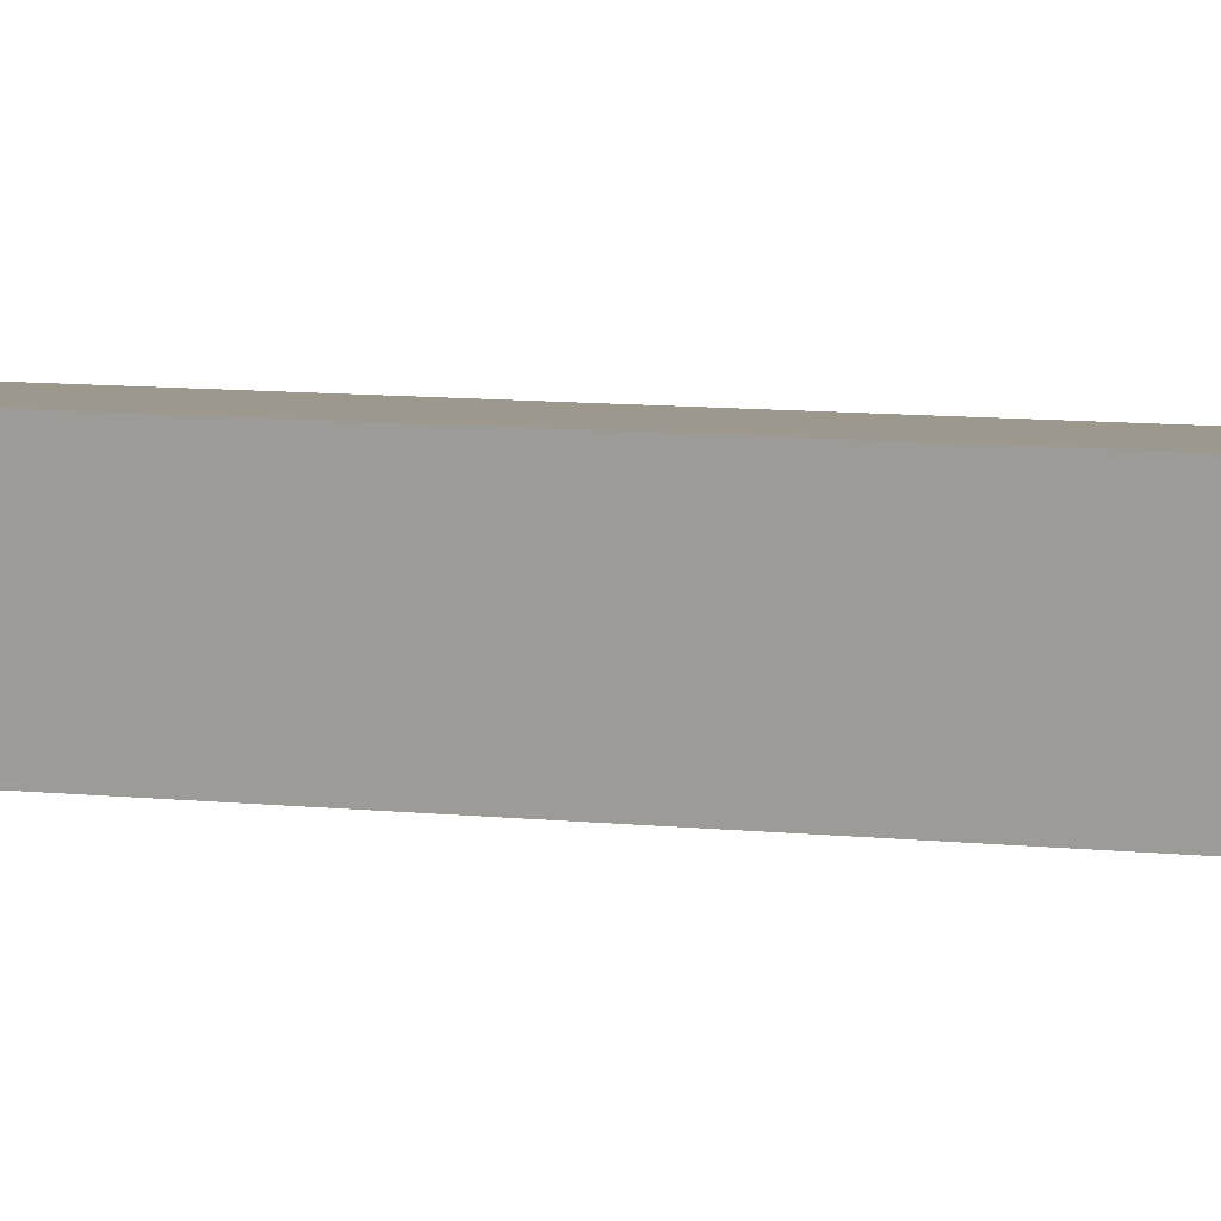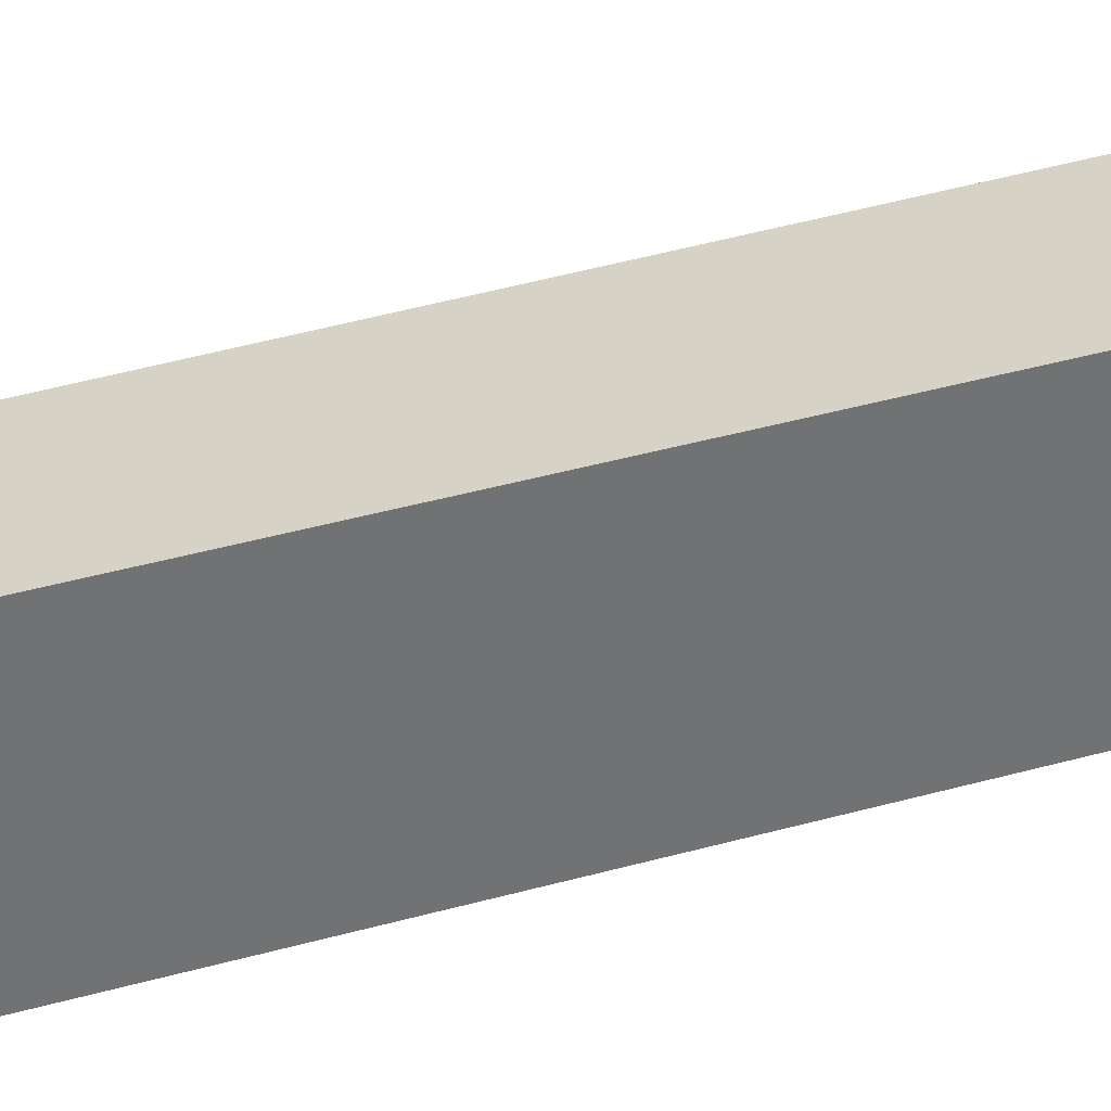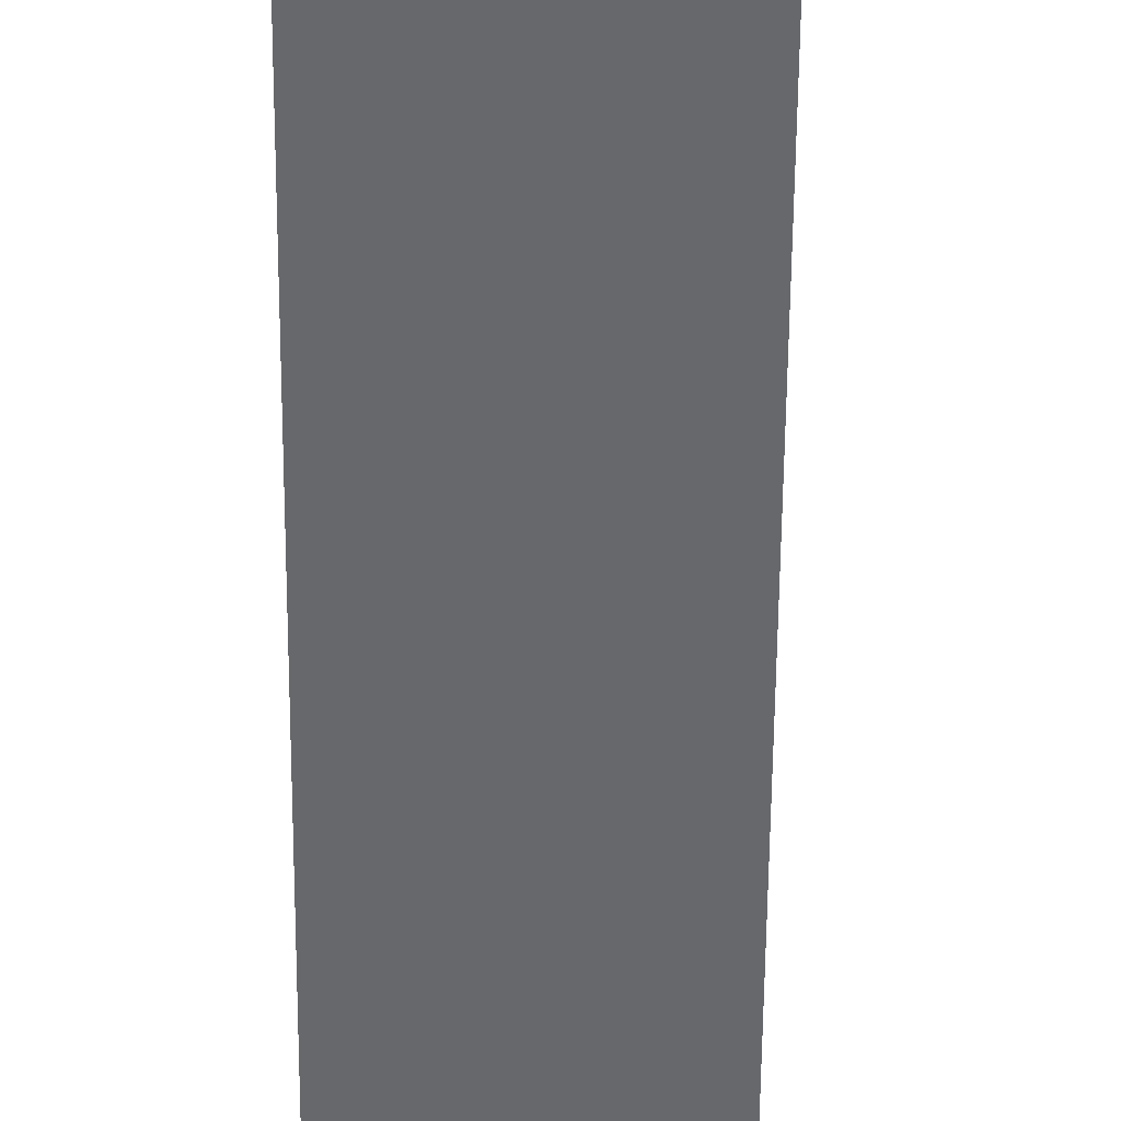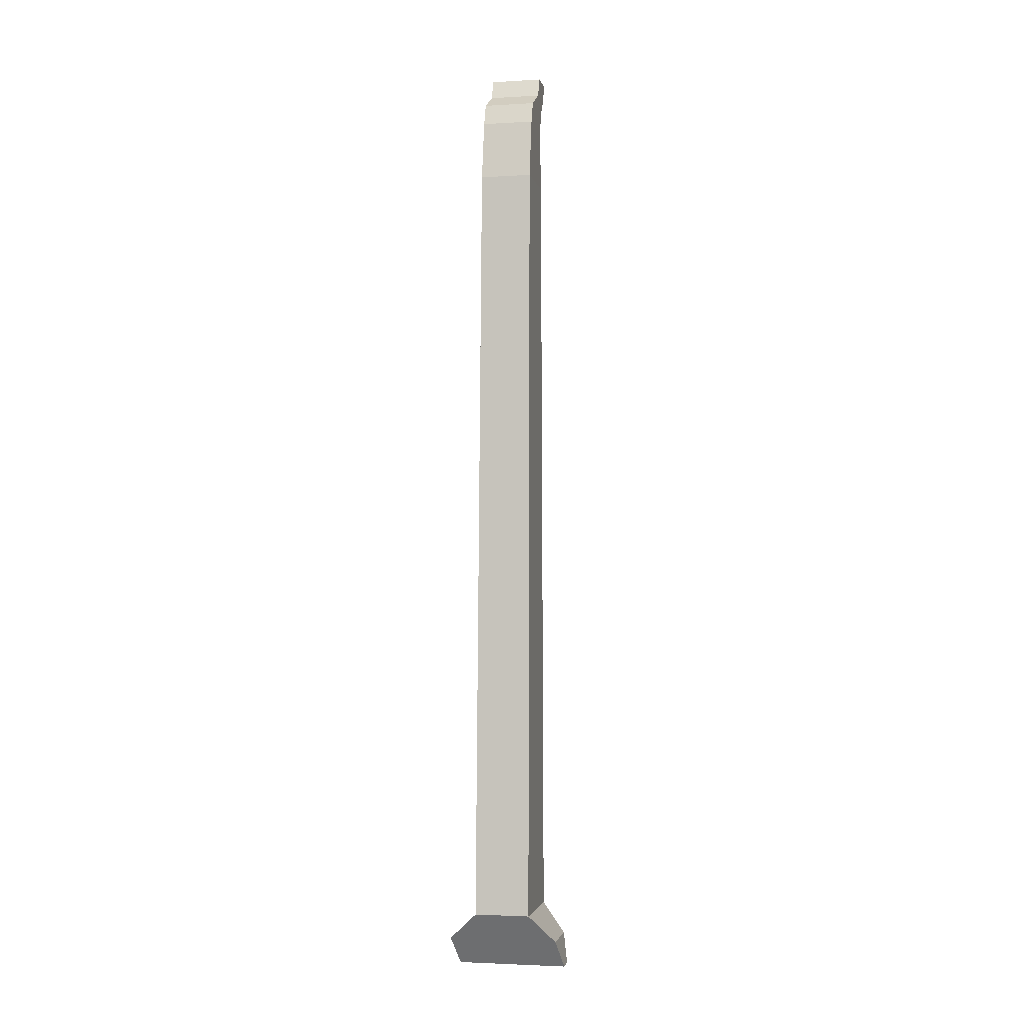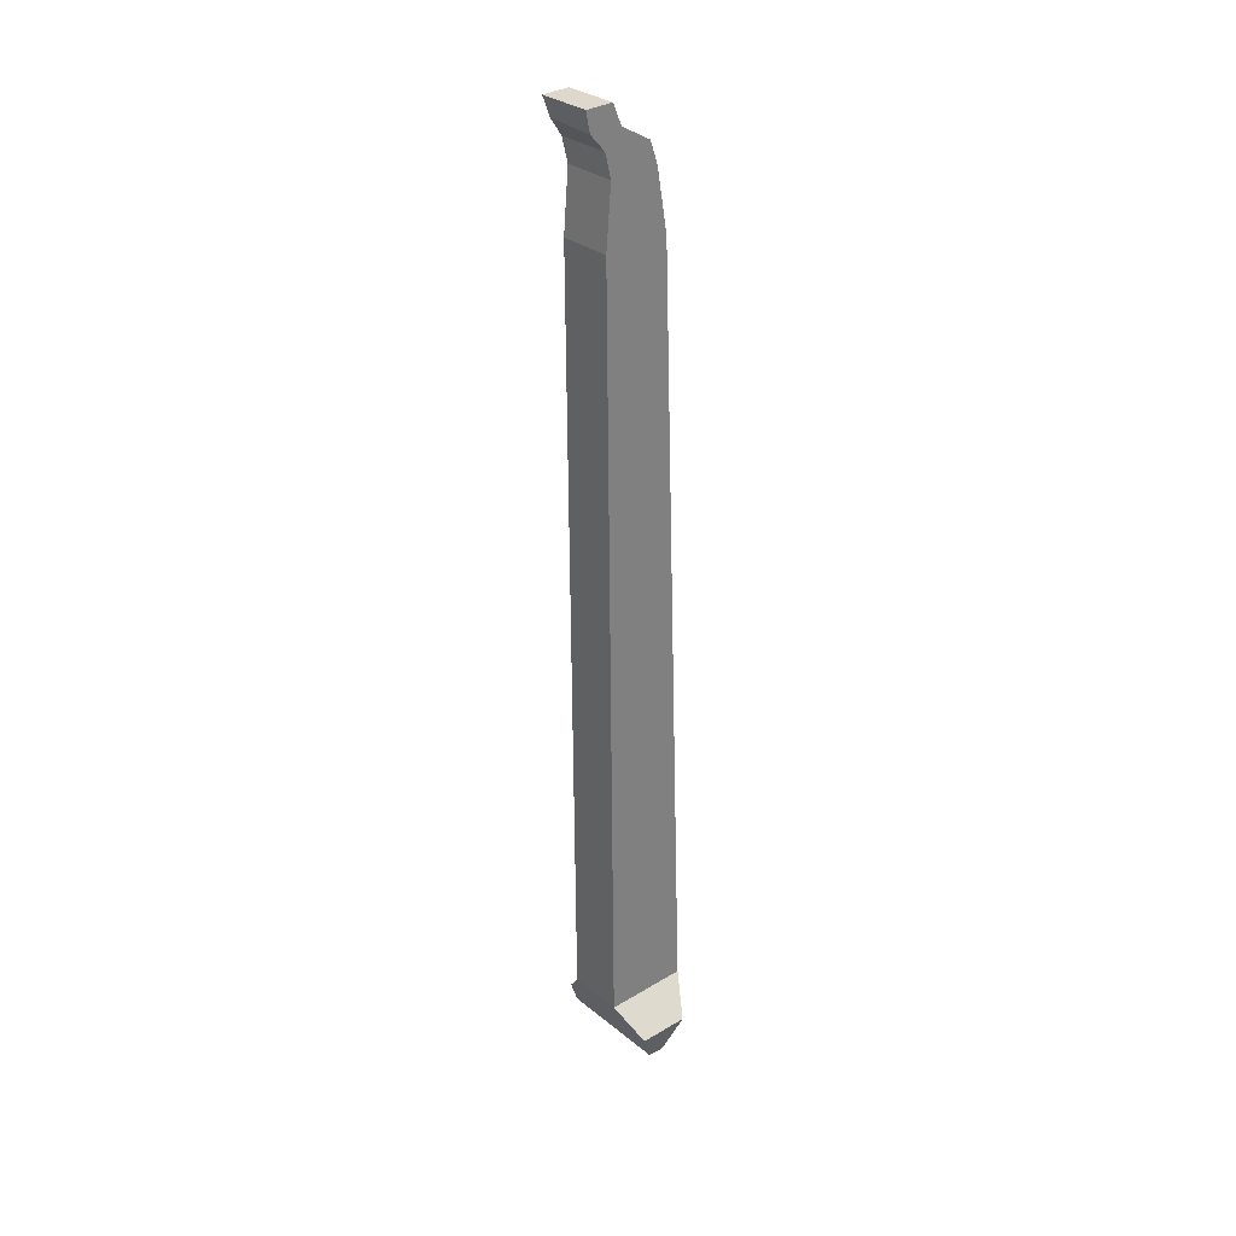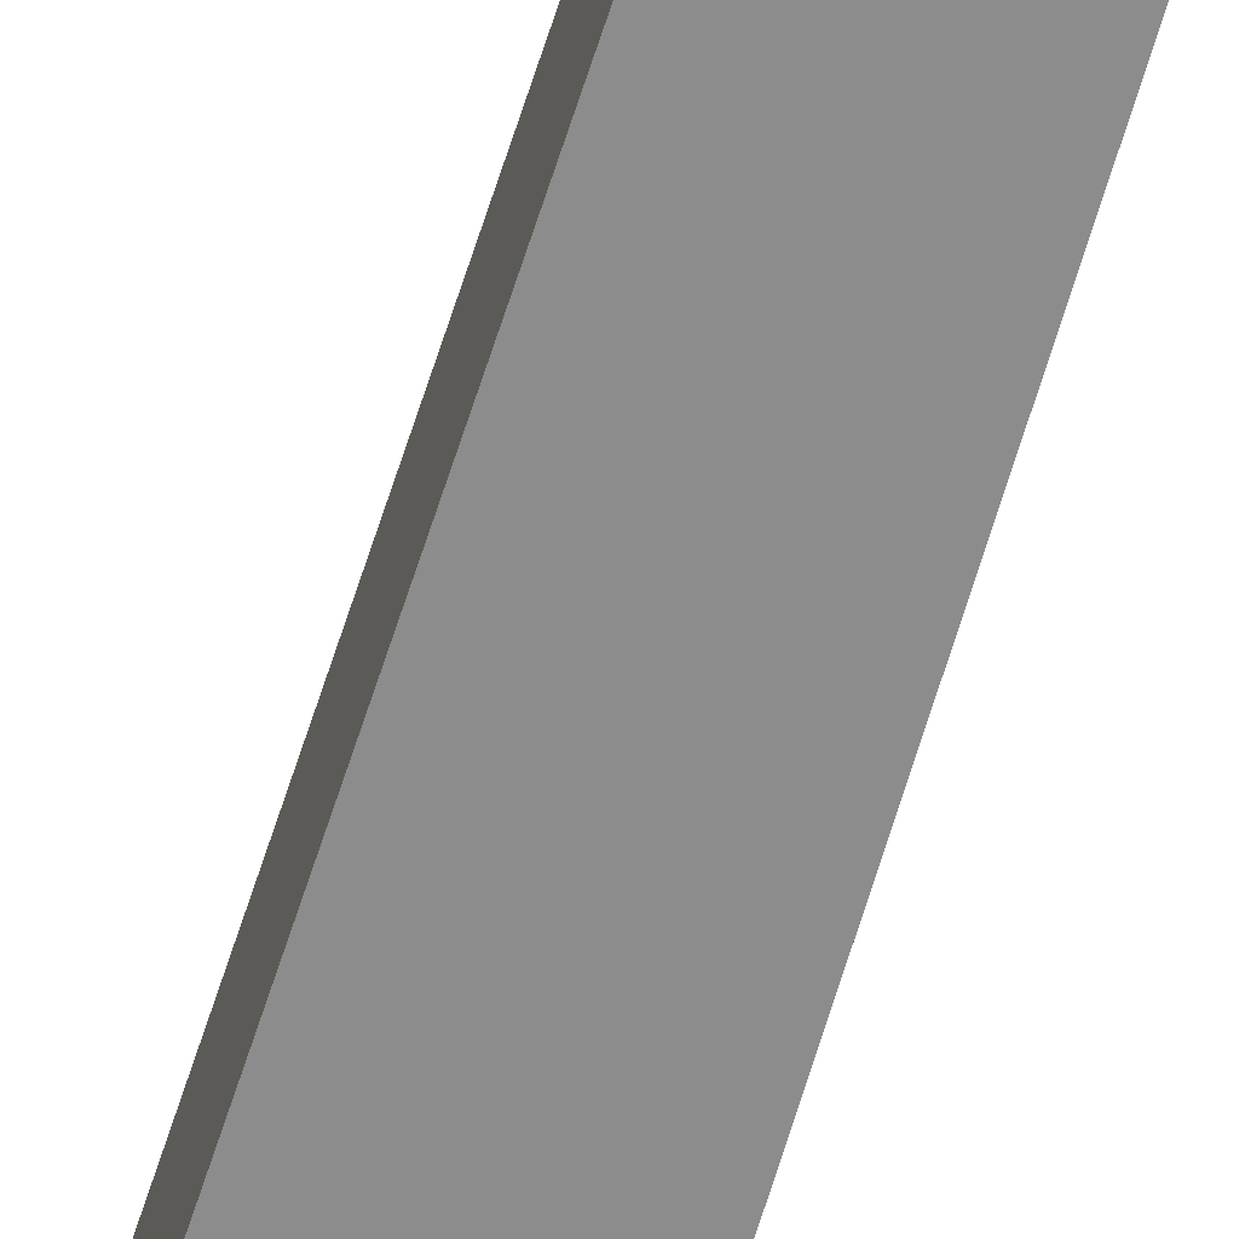
<metadata>
{"format":"obj","ext":"obj","renderer":"f3d","projection":"perspective","resolution":1024,"background":"white","views":[{"elev":2.9,"azim":-51.1,"up":"+Y"},{"elev":-55.4,"azim":-75.5,"up":"+Y"},{"elev":-52.3,"azim":178.4,"up":"+Y"},{"elev":-2.8,"azim":101.8,"up":"+Z"},{"elev":30.7,"azim":-41.0,"up":"+Z"},{"elev":-64.2,"azim":-18.2,"up":"+Y"}]}
</metadata>
<code>
o Cube_Cube_(null).001
v 0.06281 0.1575 -1.296
v 0.06281 -0.1425 -1.296
v 0.01781 -0.1425 -1.294
v 0.01781 0.1575 -1.294
v -0.04619 -0.0725 1.274
v -0.04619 0.0675 1.274
v -0.1192 0.0675 1.273
v -0.1192 -0.0725 1.273
v -0.02319 0.0675 1.22
v -0.09819 0.0675 1.22
v -0.1082 -0.0725 1.22
v -0.02319 -0.0725 1.22
v -0.05219 0.0675 1.111
v -0.06819 0.0675 1.176
v 0.05731 0.0675 1.174
v 0.07781 0.0675 1.115
v -0.06819 -0.0725 1.176
v 0.05731 -0.0725 1.174
v -0.05219 -0.0725 1.111
v 0.07781 -0.0725 1.115
v -0.06579 0.0675 0.9503
v 0.1062 0.0675 0.9522
v -0.06579 -0.0725 0.9503
v 0.1062 -0.0725 0.9522
v -0.04704 0.0775 -1.138
v 0.1792 0.0775 -1.139
v -0.04704 -0.0725 -1.138
v 0.1792 -0.0725 -1.139
v -0.01462 0.1425 -1.216
v 0.121 0.1425 -1.218
v -0.01462 -0.1575 -1.216
v 0.121 -0.1575 -1.218
f 1 2 3 4
f 5 6 7 8
f 6 9 10 7
f 8 11 12 5
f 9 6 5 12
f 11 8 7 10
f 13 14 15 16
f 14 10 9 15
f 11 17 18 12
f 17 19 20 18
f 12 18 15 9
f 18 20 16 15
f 19 17 14 13
f 17 11 10 14
f 21 13 16 22
f 19 23 24 20
f 20 24 22 16
f 23 19 13 21
f 25 21 22 26
f 23 27 28 24
f 24 28 26 22
f 27 23 21 25
f 30 1 4 29
f 29 25 26 30
f 27 31 32 28
f 31 3 2 32
f 28 32 30 26
f 1 30 32 2
f 3 31 29 4
f 31 27 25 29

</code>
